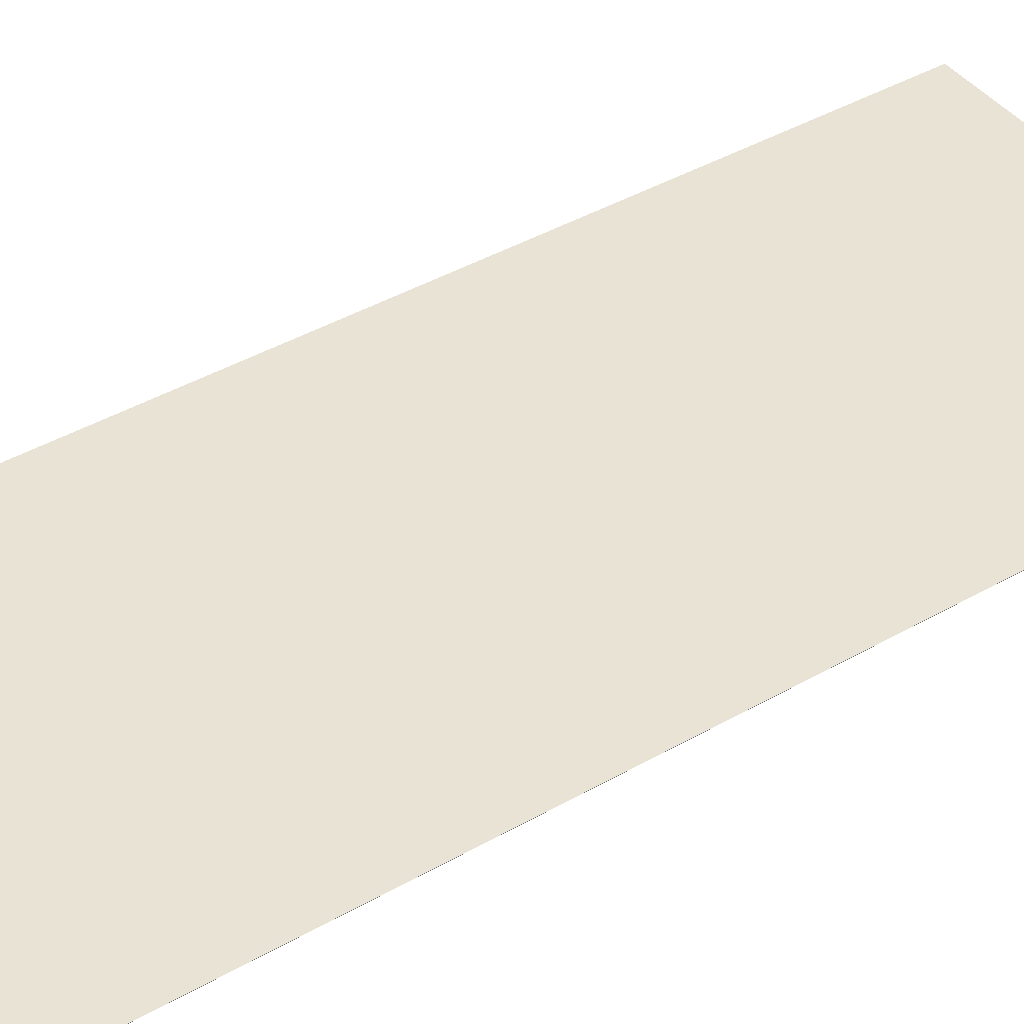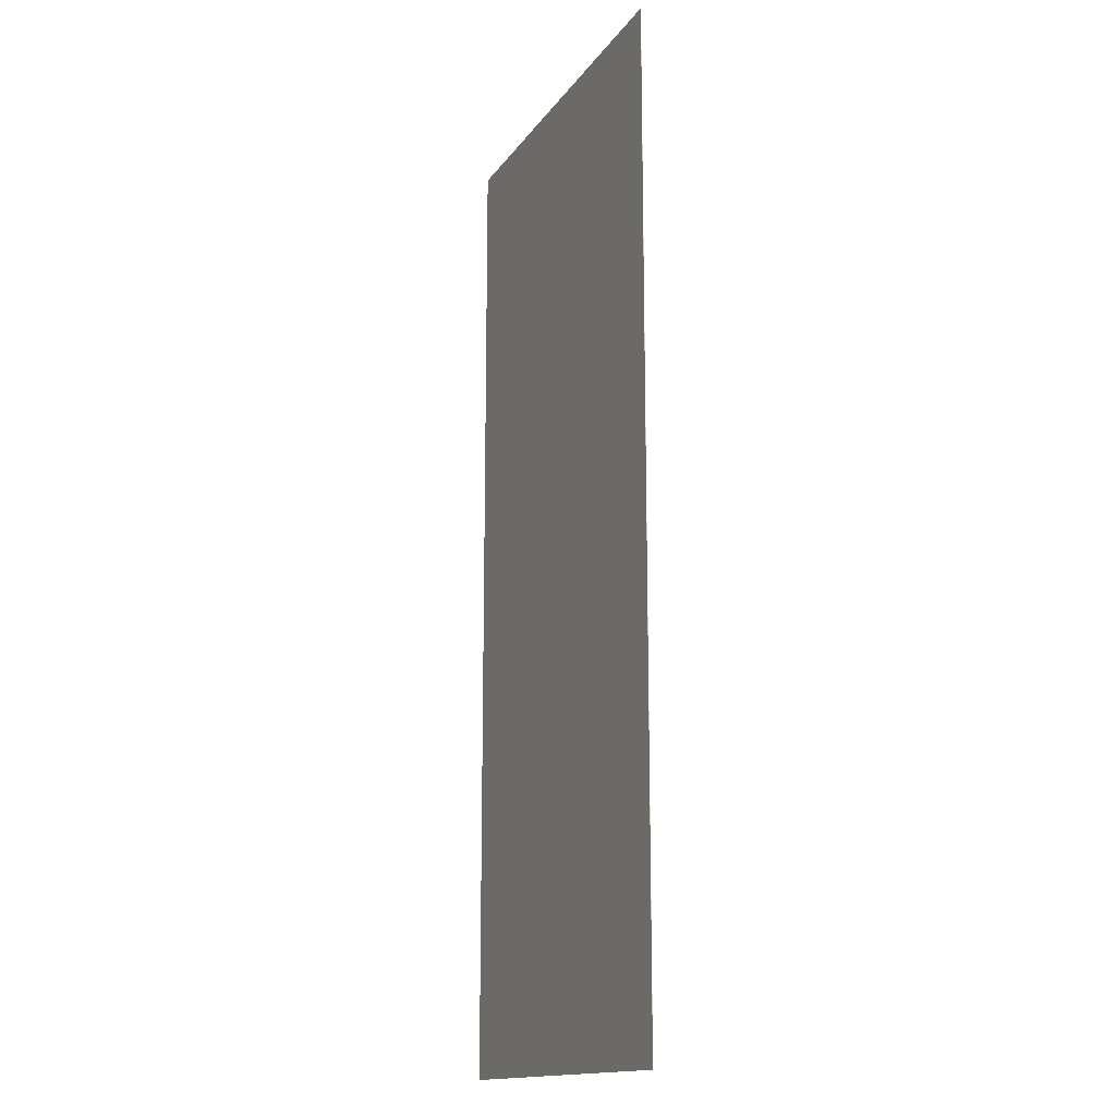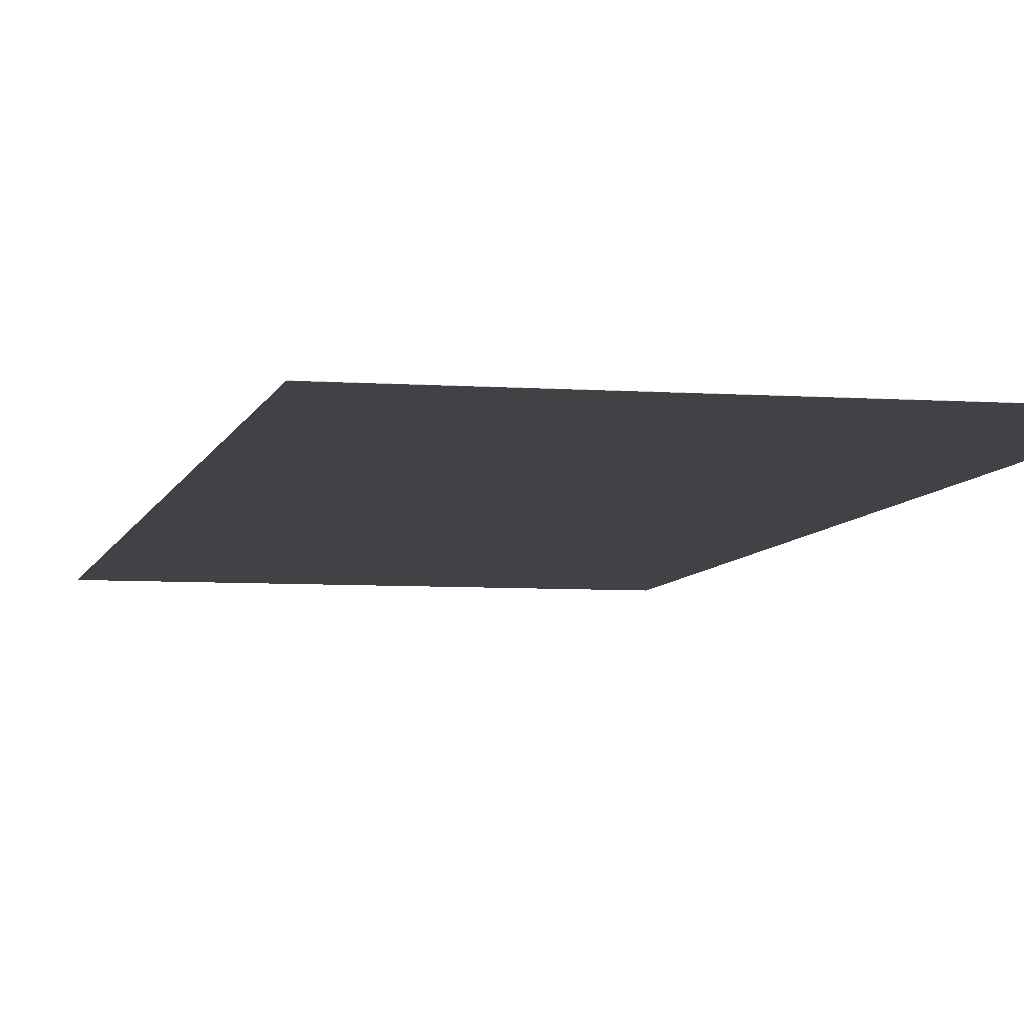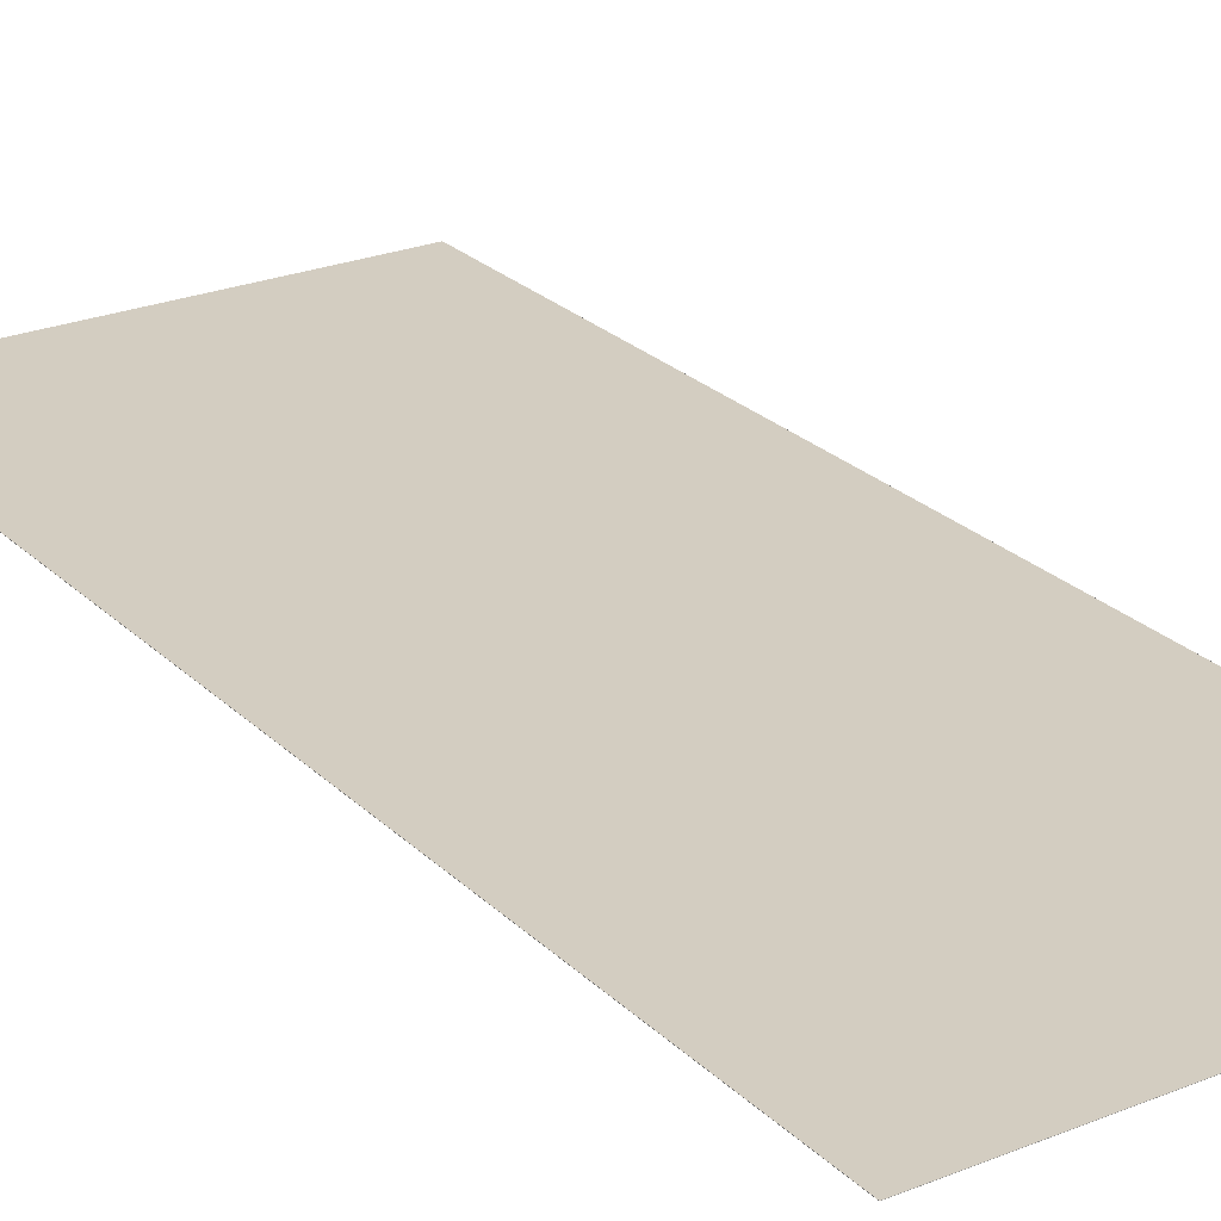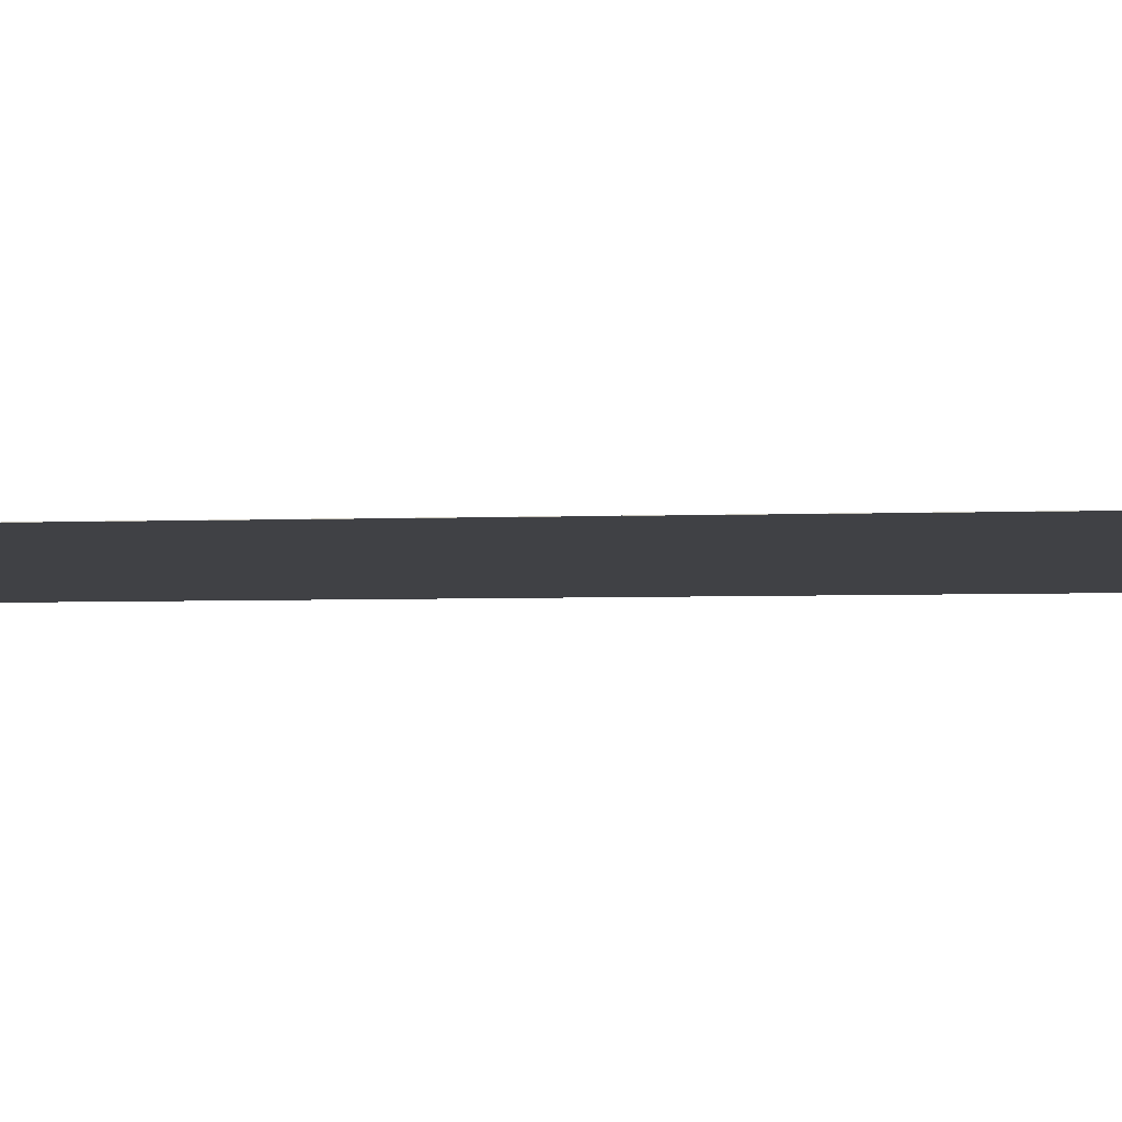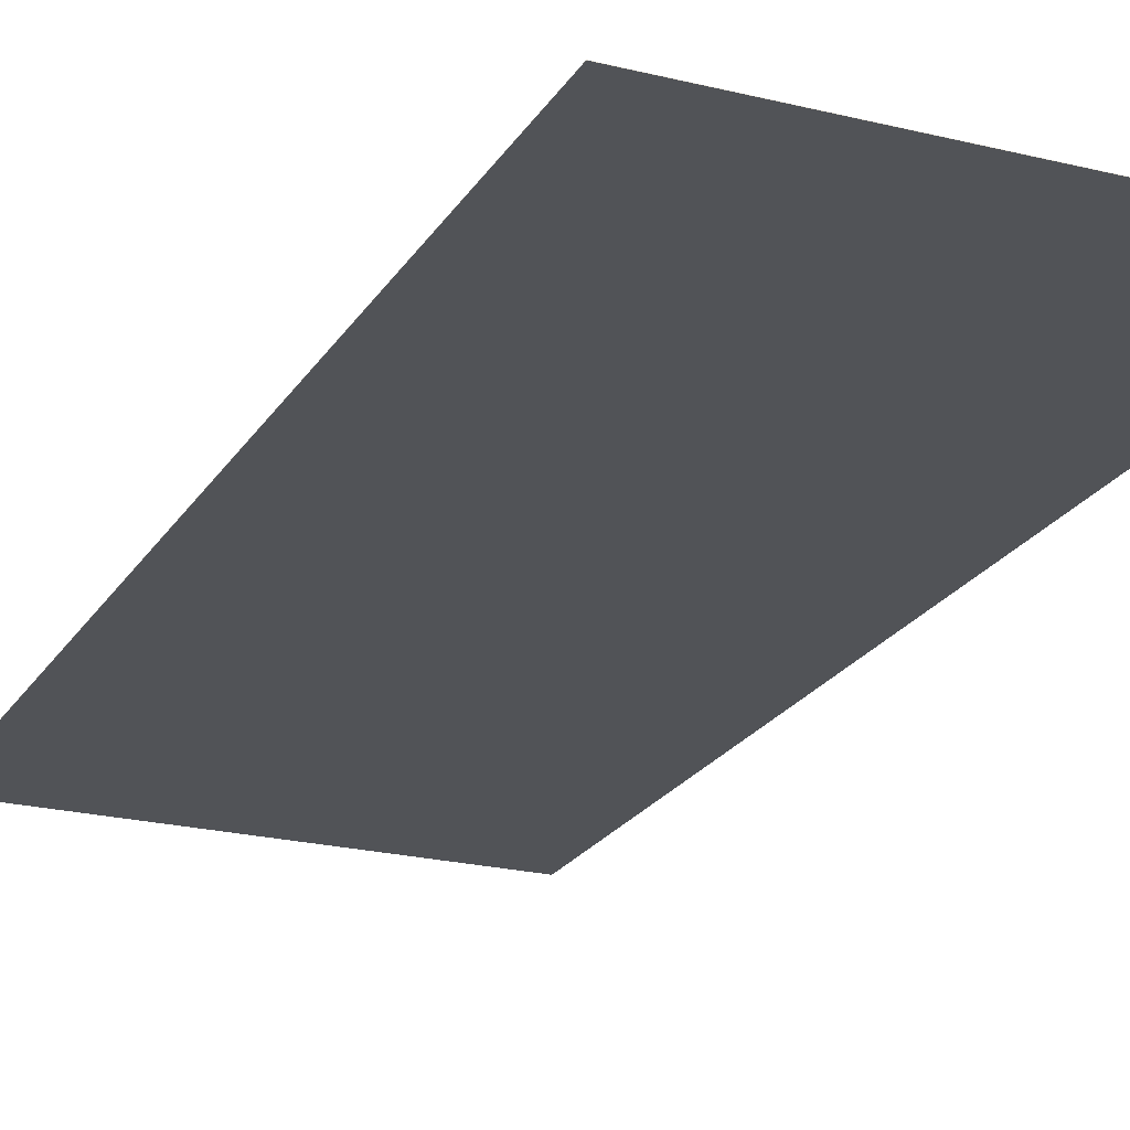
<metadata>
{"format":"obj","ext":"obj","renderer":"f3d","projection":"perspective","resolution":1024,"background":"white","views":[{"elev":42.1,"azim":55.5,"up":"+Z"},{"elev":-15.2,"azim":67.3,"up":"+Y"},{"elev":-6.2,"azim":167.9,"up":"+Z"},{"elev":24.8,"azim":146.6,"up":"+Z"},{"elev":-5.9,"azim":-84.7,"up":"+Z"},{"elev":-22.1,"azim":-23.5,"up":"+Z"}]}
</metadata>
<code>
o Door
v 97.04 -121.3 -208
v 97.04 -121.3 -208
v 162 -121.3 -208
v 162 -121.3 -208
v 97.04 34.91 -208
v 97.04 34.91 -208
v 162 34.91 -208
v 162 34.91 -208
f 5 6 2 1
f 6 7 3 2
f 7 8 4 3
f 8 5 1 4
f 1 2 3 4
f 8 7 6 5

</code>
